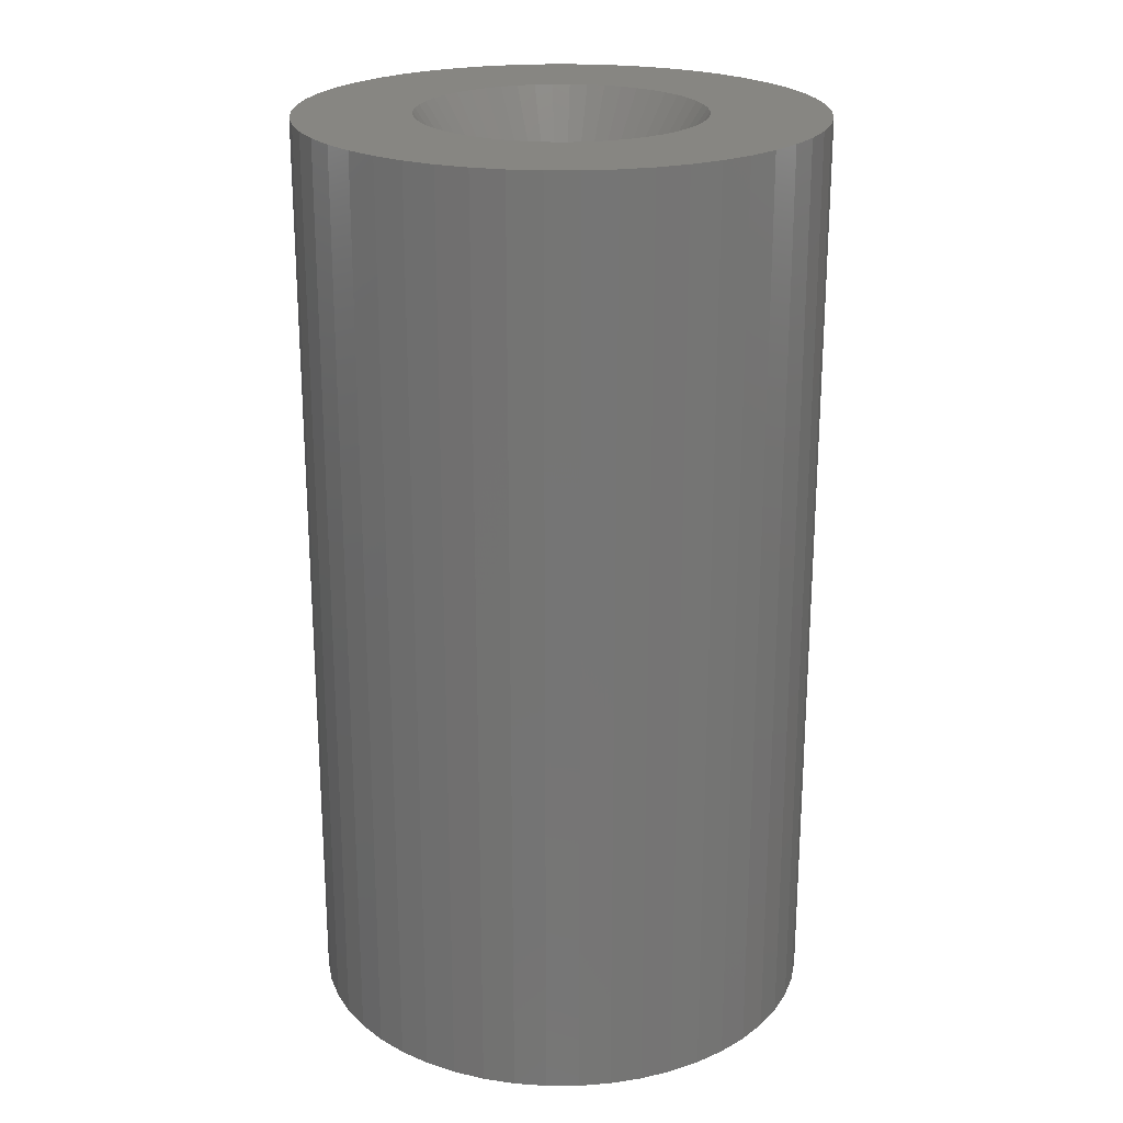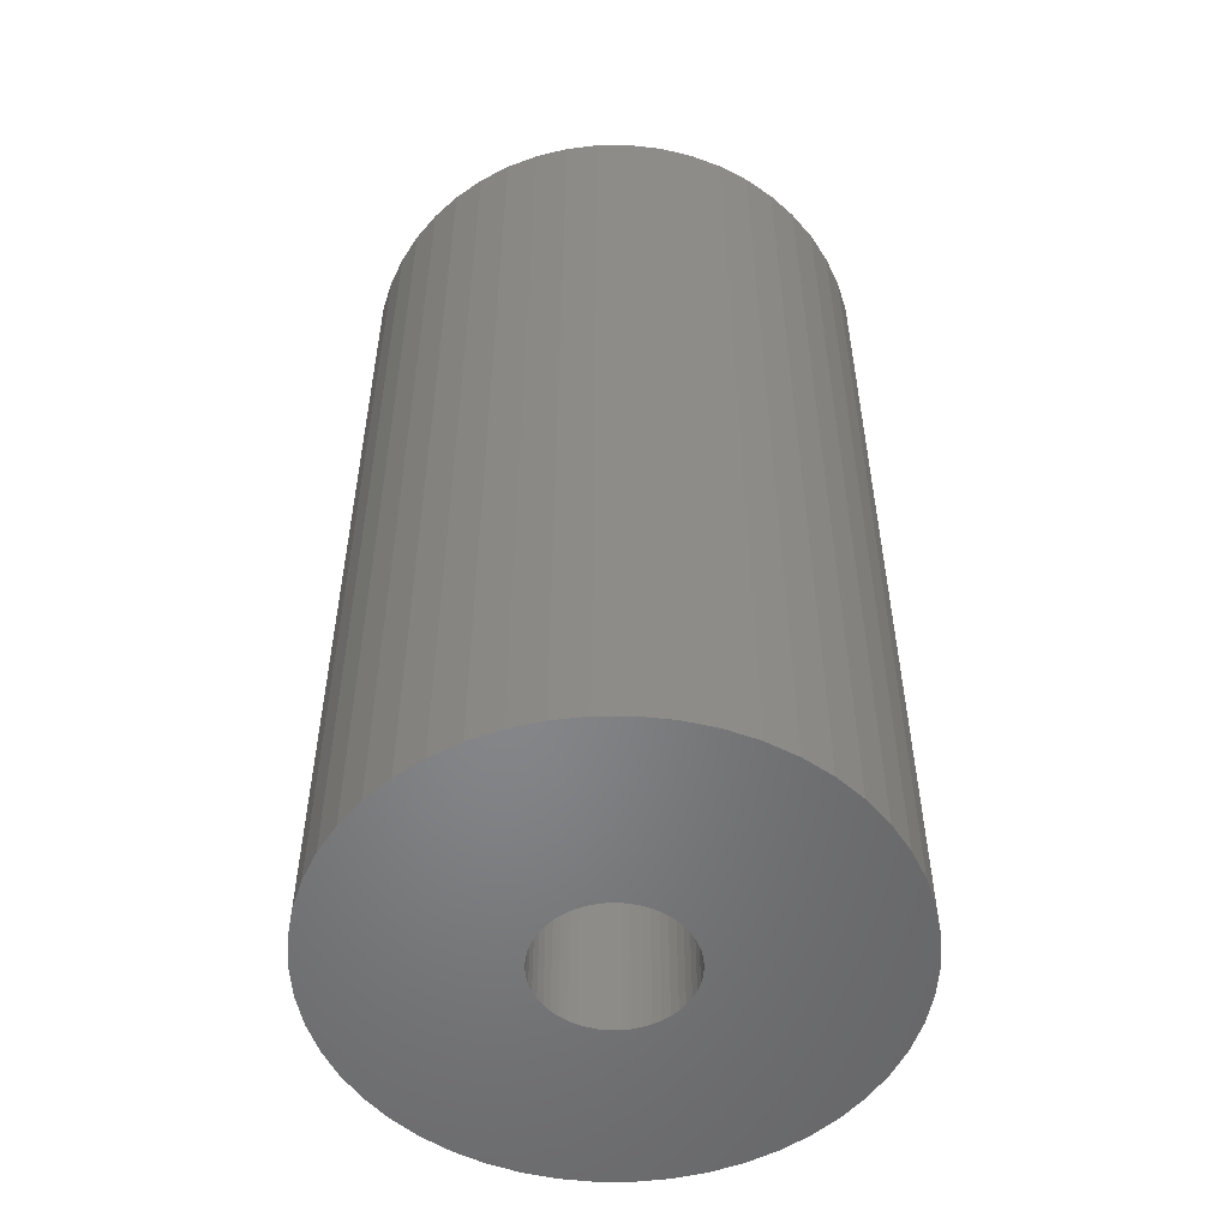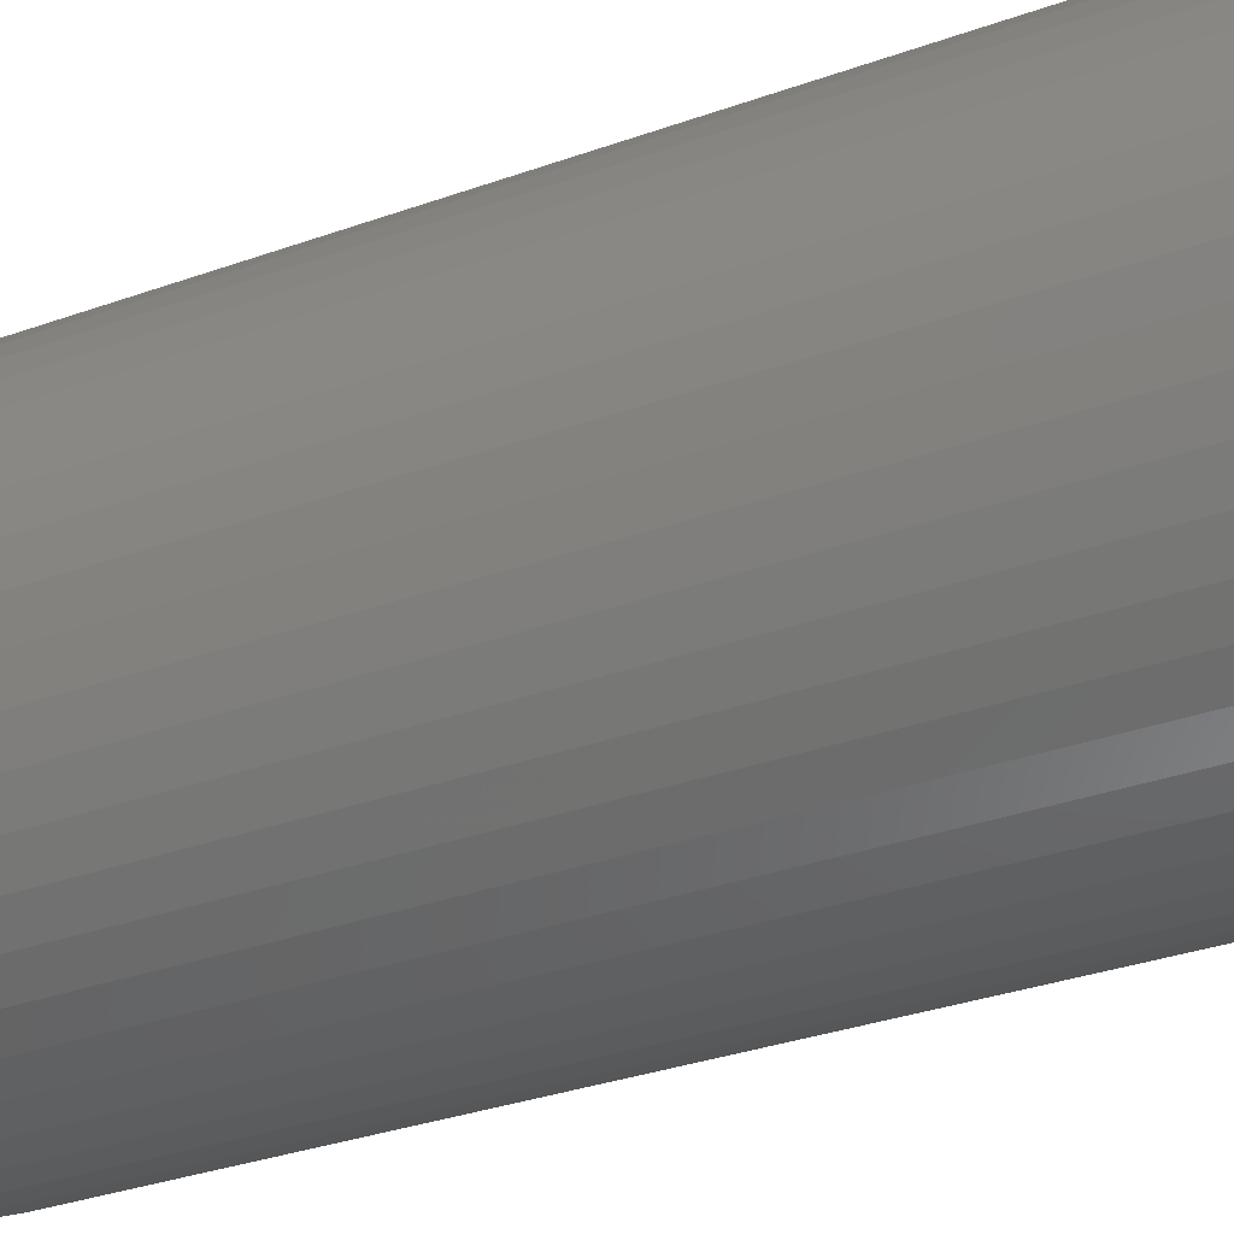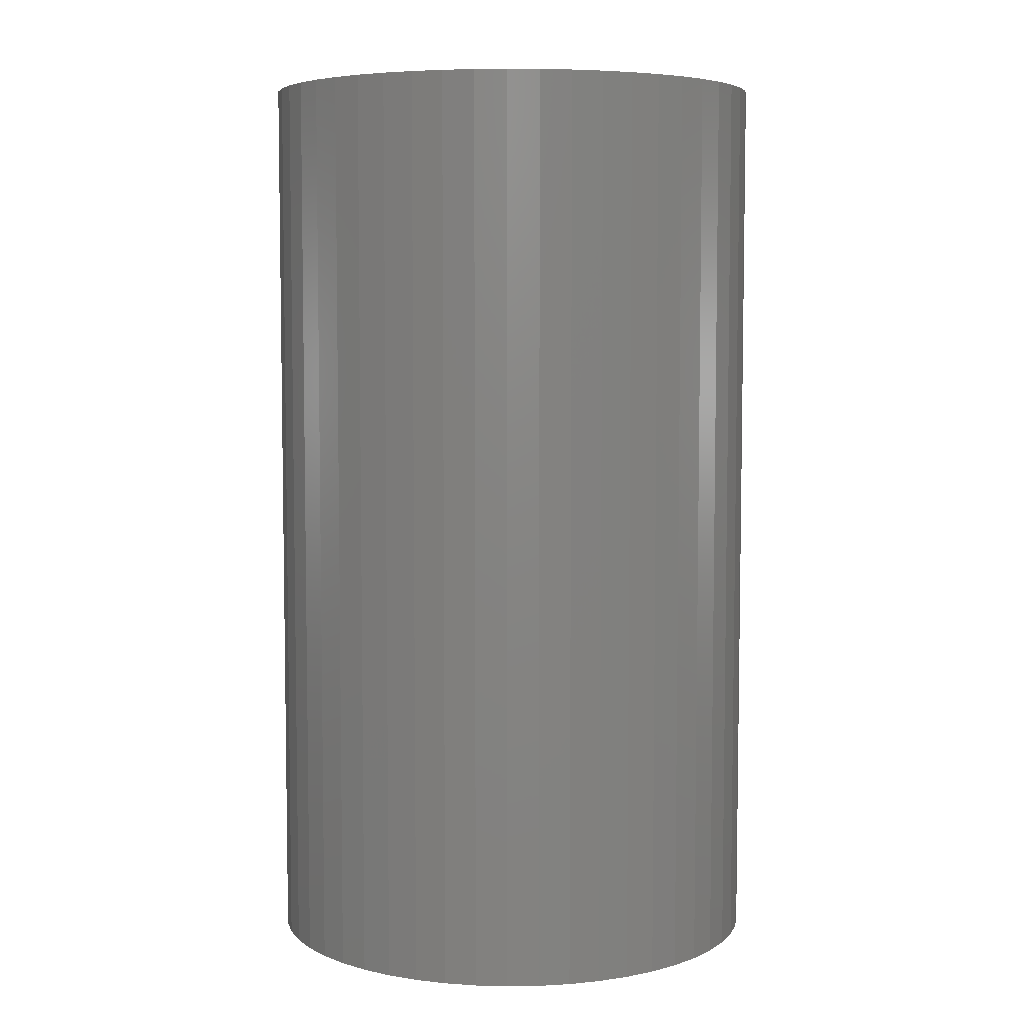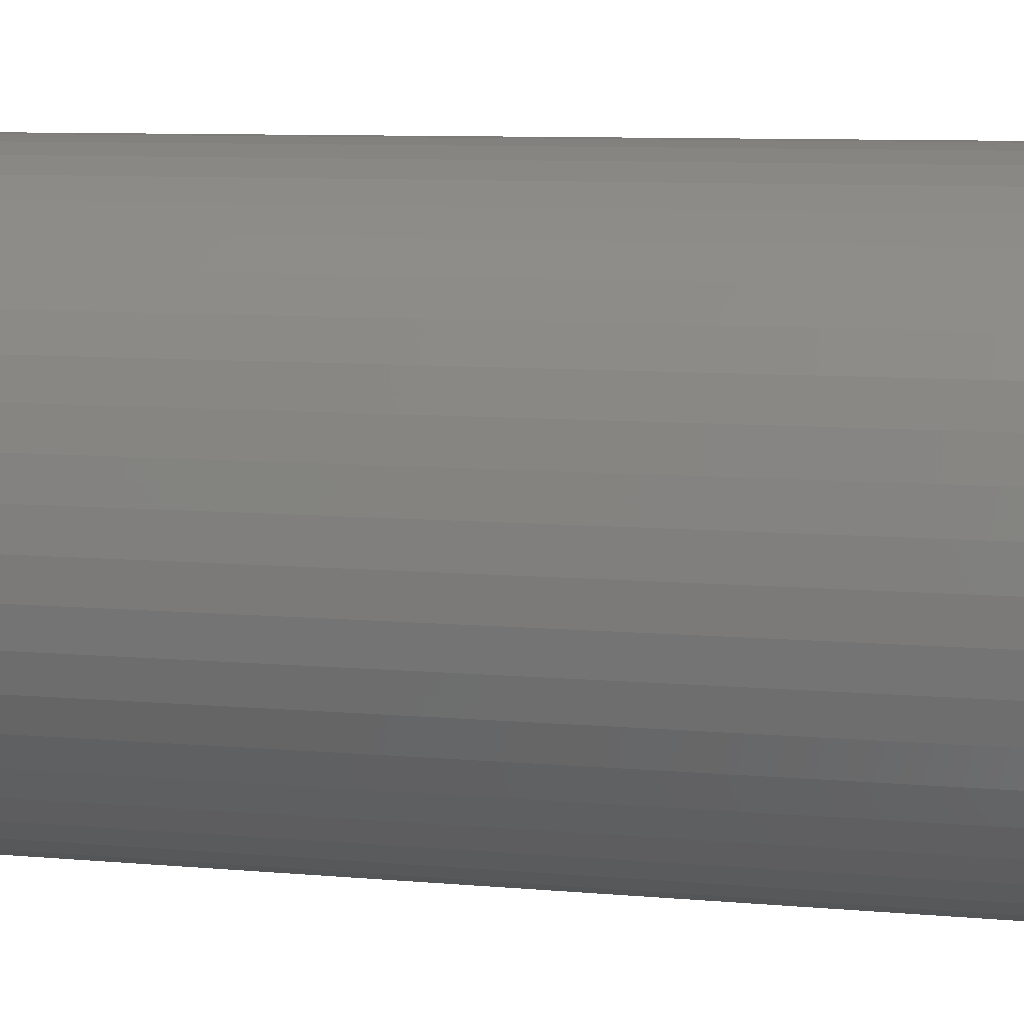
<metadata>
{"format":"stl","ext":"stl","renderer":"f3d","projection":"perspective","resolution":1024,"background":"white","views":[{"elev":22.5,"azim":-122.6,"up":"+Z"},{"elev":-53.0,"azim":79.4,"up":"+Z"},{"elev":-34.4,"azim":-64.5,"up":"+Y"},{"elev":5.9,"azim":55.1,"up":"+Z"},{"elev":8.4,"azim":104.1,"up":"+Y"}]}
</metadata>
<code>
# stl→obj: 250 verts, 500 faces
v 5.5 0 0
v 10 0 0
v 9.921 1.253 0
v 5.457 0.6893 0
v 9.686 2.487 0
v 9.921 -1.253 0
v 5.327 1.368 0
v 9.298 3.681 0
v 5.457 -0.6893 0
v 5.114 2.025 0
v 8.763 4.818 0
v 9.686 -2.487 0
v 4.82 2.65 0
v 8.09 5.878 0
v 5.327 -1.368 0
v 4.45 3.233 0
v 7.29 6.845 0
v 9.298 -3.681 0
v 4.009 3.765 0
v 6.374 7.705 0
v 5.114 -2.025 0
v 8.763 -4.818 0
v 3.506 4.238 0
v 5.358 8.443 0
v 2.947 4.644 0
v 4.258 9.048 0
v 2.342 4.977 0
v 3.09 9.511 0
v 1.7 5.231 0
v 1.874 9.823 0
v 1.031 5.403 0
v 0.6279 9.98 0
v 0.3453 5.489 0
v -0.3453 5.489 0
v -0.6279 9.98 0
v -1.031 5.403 0
v -1.874 9.823 0
v -1.7 5.231 0
v -3.09 9.511 0
v -2.342 4.977 0
v -4.258 9.048 0
v -2.947 4.644 0
v -5.358 8.443 0
v -3.506 4.238 0
v -6.374 7.705 0
v -4.009 3.765 0
v -7.29 6.845 0
v -4.45 3.233 0
v -8.09 5.878 0
v -4.82 2.65 0
v -8.763 4.818 0
v -5.114 2.025 0
v 4.82 -2.65 0
v 8.09 -5.878 0
v 4.45 -3.233 0
v 7.29 -6.845 0
v 4.009 -3.765 0
v 6.374 -7.705 0
v 3.506 -4.238 0
v 5.358 -8.443 0
v 2.947 -4.644 0
v 4.258 -9.048 0
v 2.342 -4.977 0
v 3.09 -9.511 0
v 1.7 -5.231 0
v 1.874 -9.823 0
v 1.031 -5.403 0
v 0.6279 -9.98 0
v 0.3453 -5.489 0
v -0.3453 -5.489 0
v -0.6279 -9.98 0
v -1.031 -5.403 0
v -1.874 -9.823 0
v -1.7 -5.231 0
v -3.09 -9.511 0
v -2.342 -4.977 0
v -4.258 -9.048 0
v -2.947 -4.644 0
v -5.358 -8.443 0
v -3.506 -4.238 0
v -6.374 -7.705 0
v -4.009 -3.765 0
v -7.29 -6.845 0
v -4.45 -3.233 0
v -8.09 -5.878 0
v -4.82 -2.65 0
v -8.763 -4.818 0
v -5.114 -2.025 0
v -9.298 -3.681 0
v -5.327 -1.368 0
v -9.686 -2.487 0
v -5.457 -0.6893 0
v -9.921 -1.253 0
v -5.5 0 0
v -9.298 3.681 0
v -5.327 1.368 0
v -9.686 2.487 0
v -5.457 0.6893 0
v -9.921 1.253 0
v -10 0 0
v 2.75 0 -36
v 10 0 -36
v 9.921 -1.253 -36
v 2.728 -0.3447 -36
v 9.686 -2.487 -36
v 9.921 1.253 -36
v 2.664 -0.6839 -36
v 9.298 -3.681 -36
v 2.728 0.3447 -36
v 2.557 -1.012 -36
v 8.763 -4.818 -36
v 9.686 2.487 -36
v 2.41 -1.325 -36
v 8.09 -5.878 -36
v 2.664 0.6839 -36
v 2.225 -1.616 -36
v 7.29 -6.845 -36
v 9.298 3.681 -36
v 2.005 -1.883 -36
v 6.374 -7.705 -36
v 2.557 1.012 -36
v 1.753 -2.119 -36
v 5.358 -8.443 -36
v 8.763 4.818 -36
v 1.474 -2.322 -36
v 4.258 -9.048 -36
v 2.41 1.325 -36
v 1.171 -2.488 -36
v 3.09 -9.511 -36
v 8.09 5.878 -36
v 2.225 1.616 -36
v 0.8498 -2.615 -36
v 1.874 -9.823 -36
v 0.5153 -2.701 -36
v 0.6279 -9.98 -36
v 0.1727 -2.745 -36
v -0.1727 -2.745 -36
v -0.6279 -9.98 -36
v -0.5153 -2.701 -36
v -1.874 -9.823 -36
v -0.8498 -2.615 -36
v -3.09 -9.511 -36
v -1.171 -2.488 -36
v -4.258 -9.048 -36
v -1.474 -2.322 -36
v -5.358 -8.443 -36
v -1.753 -2.119 -36
v -6.374 -7.705 -36
v -2.005 -1.883 -36
v -7.29 -6.845 -36
v -8.09 -5.878 -36
v -2.225 -1.616 -36
v 7.29 6.845 -36
v 2.005 1.883 -36
v 6.374 7.705 -36
v 1.753 2.119 -36
v 5.358 8.443 -36
v 1.474 2.322 -36
v 4.258 9.048 -36
v 1.171 2.488 -36
v 3.09 9.511 -36
v 0.8498 2.615 -36
v 1.874 9.823 -36
v 0.5153 2.701 -36
v 0.6279 9.98 -36
v 0.1727 2.745 -36
v -0.1727 2.745 -36
v -0.6279 9.98 -36
v -0.5153 2.701 -36
v -1.874 9.823 -36
v -0.8498 2.615 -36
v -3.09 9.511 -36
v -1.171 2.488 -36
v -4.258 9.048 -36
v -1.474 2.322 -36
v -5.358 8.443 -36
v -1.753 2.119 -36
v -6.374 7.705 -36
v -2.005 1.883 -36
v -7.29 6.845 -36
v -2.225 1.616 -36
v -8.09 5.878 -36
v -2.41 1.325 -36
v -8.763 4.818 -36
v -2.557 1.012 -36
v -9.298 3.681 -36
v -2.664 0.6839 -36
v -9.686 2.487 -36
v -2.728 0.3447 -36
v -9.921 1.253 -36
v -2.75 0 -36
v -2.41 -1.325 -36
v -8.763 -4.818 -36
v -2.557 -1.012 -36
v -9.298 -3.681 -36
v -2.664 -0.6839 -36
v -9.686 -2.487 -36
v -2.728 -0.3447 -36
v -9.921 -1.253 -36
v -10 0 -36
v 2.005 -1.883 -4.2
v 2.225 -1.616 -4.2
v 2.75 0 -4.2
v 2.728 0.3447 -4.2
v 2.728 -0.3447 -4.2
v -2.728 -0.3447 -4.2
v -0.5153 2.701 -4.2
v -0.1727 2.745 -4.2
v 0.5153 -2.701 -4.2
v 0.1727 -2.745 -4.2
v 2.557 -1.012 -4.2
v 2.664 -0.6839 -4.2
v -1.474 -2.322 -4.2
v -1.753 -2.119 -4.2
v 1.171 -2.488 -4.2
v 0.8498 -2.615 -4.2
v 1.474 -2.322 -4.2
v -2.41 -1.325 -4.2
v -2.557 -1.012 -4.2
v -0.5153 -2.701 -4.2
v -0.8498 -2.615 -4.2
v -1.474 2.322 -4.2
v -0.8498 2.615 -4.2
v -2.005 1.883 -4.2
v -2.225 1.616 -4.2
v 2.41 -1.325 -4.2
v 1.753 -2.119 -4.2
v -2.664 -0.6839 -4.2
v -0.1727 -2.745 -4.2
v -1.171 -2.488 -4.2
v 1.753 2.119 -4.2
v 1.474 2.322 -4.2
v 0.1727 2.745 -4.2
v 2.225 1.616 -4.2
v -2.75 0 -4.2
v -1.753 2.119 -4.2
v -2.005 -1.883 -4.2
v -2.225 -1.616 -4.2
v 1.171 2.488 -4.2
v 2.005 1.883 -4.2
v 2.41 1.325 -4.2
v 2.557 1.012 -4.2
v -2.728 0.3447 -4.2
v -2.664 0.6839 -4.2
v -2.557 1.012 -4.2
v -1.171 2.488 -4.2
v -2.41 1.325 -4.2
v 0.8498 2.615 -4.2
v 0.5153 2.701 -4.2
v 2.664 0.6839 -4.2
f 1 2 3
f 4 3 5
f 2 1 6
f 7 5 8
f 9 6 1
f 10 8 11
f 6 9 12
f 13 11 14
f 15 12 9
f 16 14 17
f 12 15 18
f 19 17 20
f 21 18 15
f 18 21 22
f 3 4 1
f 23 20 24
f 5 7 4
f 8 10 7
f 11 13 10
f 14 16 13
f 25 24 26
f 17 19 16
f 20 23 19
f 27 26 28
f 24 25 23
f 26 27 25
f 29 28 30
f 28 29 27
f 30 31 29
f 32 31 30
f 32 33 31
f 32 34 33
f 35 34 32
f 35 36 34
f 37 36 35
f 36 37 38
f 39 38 37
f 38 39 40
f 41 40 39
f 40 41 42
f 43 42 41
f 42 43 44
f 45 44 43
f 44 45 46
f 47 46 45
f 46 47 48
f 49 48 47
f 48 49 50
f 51 50 49
f 50 51 52
f 53 22 21
f 22 53 54
f 55 54 53
f 54 55 56
f 57 56 55
f 56 57 58
f 59 58 57
f 58 59 60
f 61 60 59
f 60 61 62
f 63 62 61
f 62 63 64
f 65 64 63
f 64 65 66
f 67 66 65
f 67 68 66
f 69 68 67
f 70 68 69
f 70 71 68
f 72 71 70
f 73 72 74
f 72 73 71
f 75 74 76
f 77 76 78
f 74 75 73
f 79 78 80
f 81 80 82
f 76 77 75
f 83 82 84
f 85 84 86
f 87 86 88
f 89 88 90
f 78 79 77
f 91 90 92
f 93 92 94
f 95 52 51
f 80 81 79
f 52 95 96
f 82 83 81
f 97 96 95
f 84 85 83
f 96 97 98
f 86 87 85
f 99 98 97
f 88 89 87
f 98 99 94
f 90 91 89
f 100 94 99
f 92 93 91
f 94 100 93
f 101 102 103
f 104 103 105
f 102 101 106
f 107 105 108
f 109 106 101
f 110 108 111
f 106 109 112
f 113 111 114
f 115 112 109
f 116 114 117
f 112 115 118
f 119 117 120
f 121 118 115
f 122 120 123
f 118 121 124
f 125 123 126
f 127 124 121
f 128 126 129
f 124 127 130
f 131 130 127
f 103 104 101
f 105 107 104
f 108 110 107
f 111 113 110
f 114 116 113
f 117 119 116
f 132 129 133
f 120 122 119
f 123 125 122
f 126 128 125
f 129 132 128
f 134 133 135
f 133 134 132
f 135 136 134
f 135 137 136
f 138 137 135
f 137 138 139
f 140 139 138
f 139 140 141
f 142 141 140
f 141 142 143
f 144 143 142
f 143 144 145
f 146 145 144
f 145 146 147
f 148 147 146
f 147 148 149
f 150 149 148
f 151 152 150
f 149 150 152
f 130 131 153
f 154 153 131
f 153 154 155
f 156 155 154
f 155 156 157
f 158 157 156
f 157 158 159
f 160 159 158
f 159 160 161
f 162 161 160
f 161 162 163
f 164 163 162
f 163 164 165
f 166 165 164
f 167 165 166
f 168 167 169
f 167 168 165
f 170 169 171
f 172 171 173
f 174 173 175
f 176 175 177
f 169 170 168
f 178 177 179
f 180 179 181
f 182 181 183
f 184 183 185
f 186 185 187
f 188 187 189
f 171 172 170
f 190 189 191
f 152 151 192
f 193 192 151
f 173 174 172
f 192 193 194
f 175 176 174
f 195 194 193
f 177 178 176
f 194 195 196
f 179 180 178
f 197 196 195
f 181 182 180
f 196 197 198
f 183 184 182
f 199 198 197
f 185 186 184
f 198 199 191
f 187 188 186
f 200 191 199
f 189 190 188
f 191 200 190
f 201 55 202
f 55 201 57
f 1 4 203
f 203 4 204
f 9 203 205
f 90 206 92
f 207 34 36
f 34 207 208
f 209 69 67
f 69 209 210
f 211 15 212
f 15 211 21
f 9 1 203
f 213 214 80
f 55 53 202
f 63 215 216
f 63 61 217
f 88 218 219
f 218 88 86
f 220 221 72
f 72 221 74
f 222 40 42
f 223 36 38
f 48 224 46
f 224 48 225
f 15 9 205
f 226 21 211
f 21 226 53
f 59 201 227
f 59 57 201
f 90 219 228
f 219 90 88
f 74 221 76
f 220 70 229
f 70 220 72
f 230 213 76
f 231 23 232
f 208 33 34
f 33 208 233
f 13 16 234
f 223 207 36
f 92 235 94
f 224 236 44
f 222 42 44
f 225 48 50
f 15 205 212
f 53 226 202
f 61 59 217
f 59 227 217
f 63 217 215
f 67 65 216
f 65 63 216
f 67 216 209
f 80 237 82
f 84 238 86
f 228 206 90
f 76 213 78
f 78 213 80
f 210 70 69
f 70 210 229
f 232 27 239
f 240 23 231
f 241 10 13
f 10 241 242
f 4 7 204
f 223 38 40
f 243 96 98
f 243 244 96
f 96 245 52
f 245 96 244
f 224 44 46
f 222 246 40
f 246 223 40
f 236 222 44
f 52 247 50
f 247 52 245
f 238 218 86
f 214 237 80
f 84 237 238
f 237 84 82
f 221 230 76
f 27 29 248
f 29 31 248
f 25 27 232
f 23 25 232
f 248 31 249
f 241 13 234
f 242 7 10
f 7 242 250
f 204 7 250
f 235 98 94
f 235 243 98
f 247 225 50
f 239 27 248
f 249 33 233
f 33 249 31
f 206 235 92
f 19 23 240
f 240 16 19
f 16 240 234
f 101 204 109
f 204 101 203
f 235 189 243
f 189 235 191
f 167 233 208
f 233 167 166
f 136 229 210
f 229 136 137
f 119 227 201
f 227 119 122
f 156 240 231
f 240 156 154
f 179 236 224
f 236 179 177
f 173 223 246
f 223 173 171
f 121 241 127
f 241 121 242
f 162 239 248
f 239 162 160
f 158 231 232
f 231 158 156
f 247 181 225
f 181 247 183
f 225 179 224
f 179 225 181
f 175 246 222
f 246 175 173
f 171 207 223
f 207 171 169
f 134 210 209
f 210 134 136
f 115 242 121
f 242 115 250
f 109 250 115
f 250 109 204
f 131 240 154
f 240 131 234
f 127 234 131
f 234 127 241
f 164 248 249
f 248 164 162
f 166 249 233
f 249 166 164
f 245 183 247
f 183 245 185
f 244 185 245
f 185 244 187
f 243 187 244
f 187 243 189
f 169 208 207
f 208 169 167
f 104 203 101
f 203 104 205
f 119 202 116
f 202 119 201
f 147 237 214
f 237 147 149
f 125 215 217
f 215 125 128
f 128 216 215
f 216 128 132
f 160 232 239
f 232 160 158
f 177 222 236
f 222 177 175
f 110 212 107
f 212 110 211
f 107 205 104
f 205 107 212
f 113 211 110
f 211 113 226
f 116 226 113
f 226 116 202
f 237 152 238
f 152 237 149
f 218 194 219
f 194 218 192
f 206 191 235
f 191 206 198
f 228 198 206
f 198 228 196
f 219 196 228
f 196 219 194
f 122 217 227
f 217 122 125
f 132 209 216
f 209 132 134
f 139 221 220
f 221 139 141
f 238 192 218
f 192 238 152
f 143 213 230
f 213 143 145
f 145 214 213
f 214 145 147
f 137 220 229
f 220 137 139
f 141 230 221
f 230 141 143
f 2 106 3
f 106 2 102
f 200 99 190
f 99 200 100
f 165 35 32
f 35 165 168
f 138 68 71
f 68 138 135
f 153 20 17
f 20 153 155
f 178 47 45
f 47 178 180
f 172 41 39
f 41 172 174
f 8 124 11
f 124 8 118
f 11 130 14
f 130 11 124
f 159 28 26
f 28 159 161
f 161 30 28
f 30 161 163
f 157 26 24
f 26 157 159
f 186 51 184
f 51 186 95
f 182 47 180
f 47 182 49
f 188 95 186
f 95 188 97
f 174 43 41
f 43 174 176
f 168 37 35
f 37 168 170
f 135 66 68
f 66 135 133
f 129 62 64
f 62 129 126
f 5 118 8
f 118 5 112
f 3 112 5
f 112 3 106
f 14 153 17
f 153 14 130
f 163 32 30
f 32 163 165
f 155 24 20
f 24 155 157
f 184 49 182
f 49 184 51
f 190 97 188
f 97 190 99
f 176 45 43
f 45 176 178
f 170 39 37
f 39 170 172
f 6 102 2
f 102 6 103
f 56 114 54
f 114 56 117
f 18 105 12
f 105 18 108
f 12 103 6
f 103 12 105
f 150 85 151
f 85 150 83
f 54 111 22
f 111 54 114
f 195 91 197
f 91 195 89
f 133 64 66
f 64 133 129
f 120 56 58
f 56 120 117
f 123 58 60
f 58 123 120
f 126 60 62
f 60 126 123
f 22 108 18
f 108 22 111
f 140 71 73
f 71 140 138
f 144 75 77
f 75 144 142
f 142 73 75
f 73 142 140
f 151 87 193
f 87 151 85
f 193 89 195
f 89 193 87
f 197 93 199
f 93 197 91
f 199 100 200
f 100 199 93
f 146 77 79
f 77 146 144
f 148 79 81
f 79 148 146
f 150 81 83
f 81 150 148

</code>
